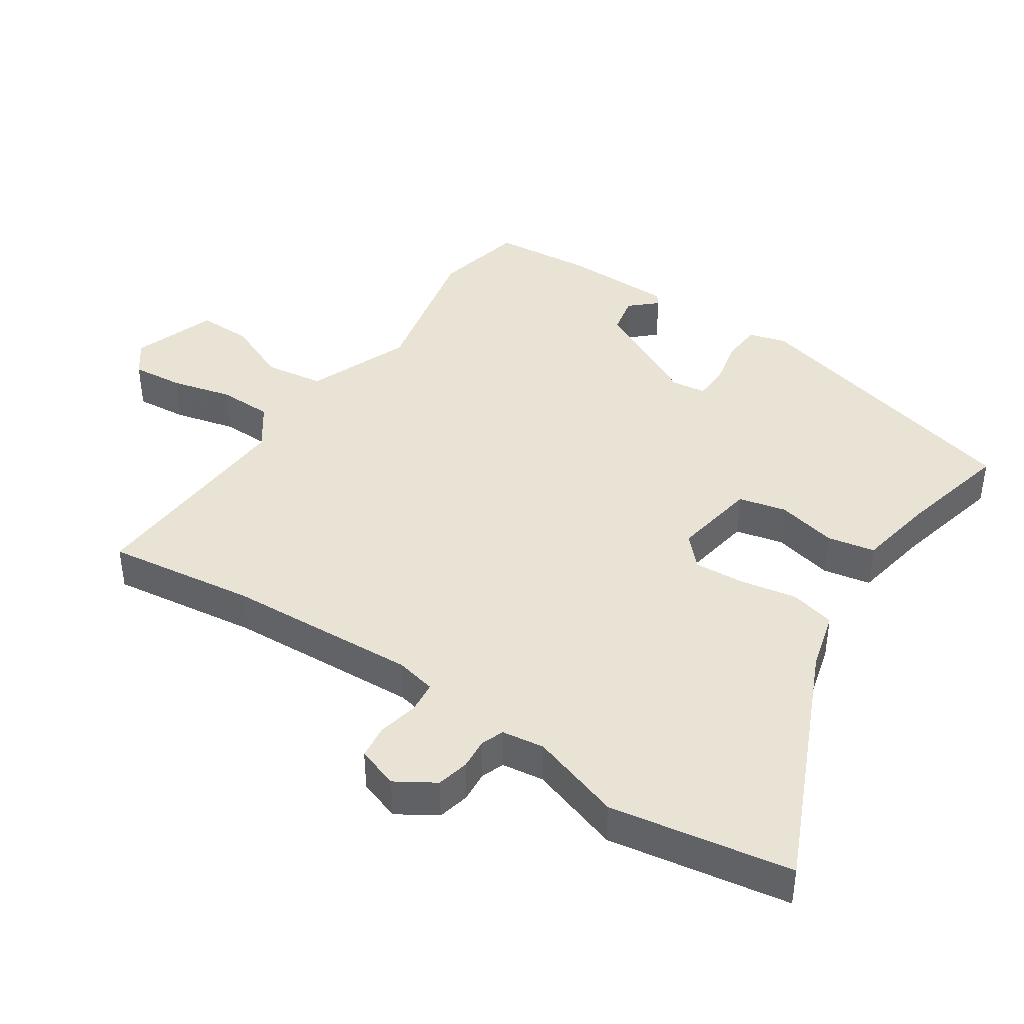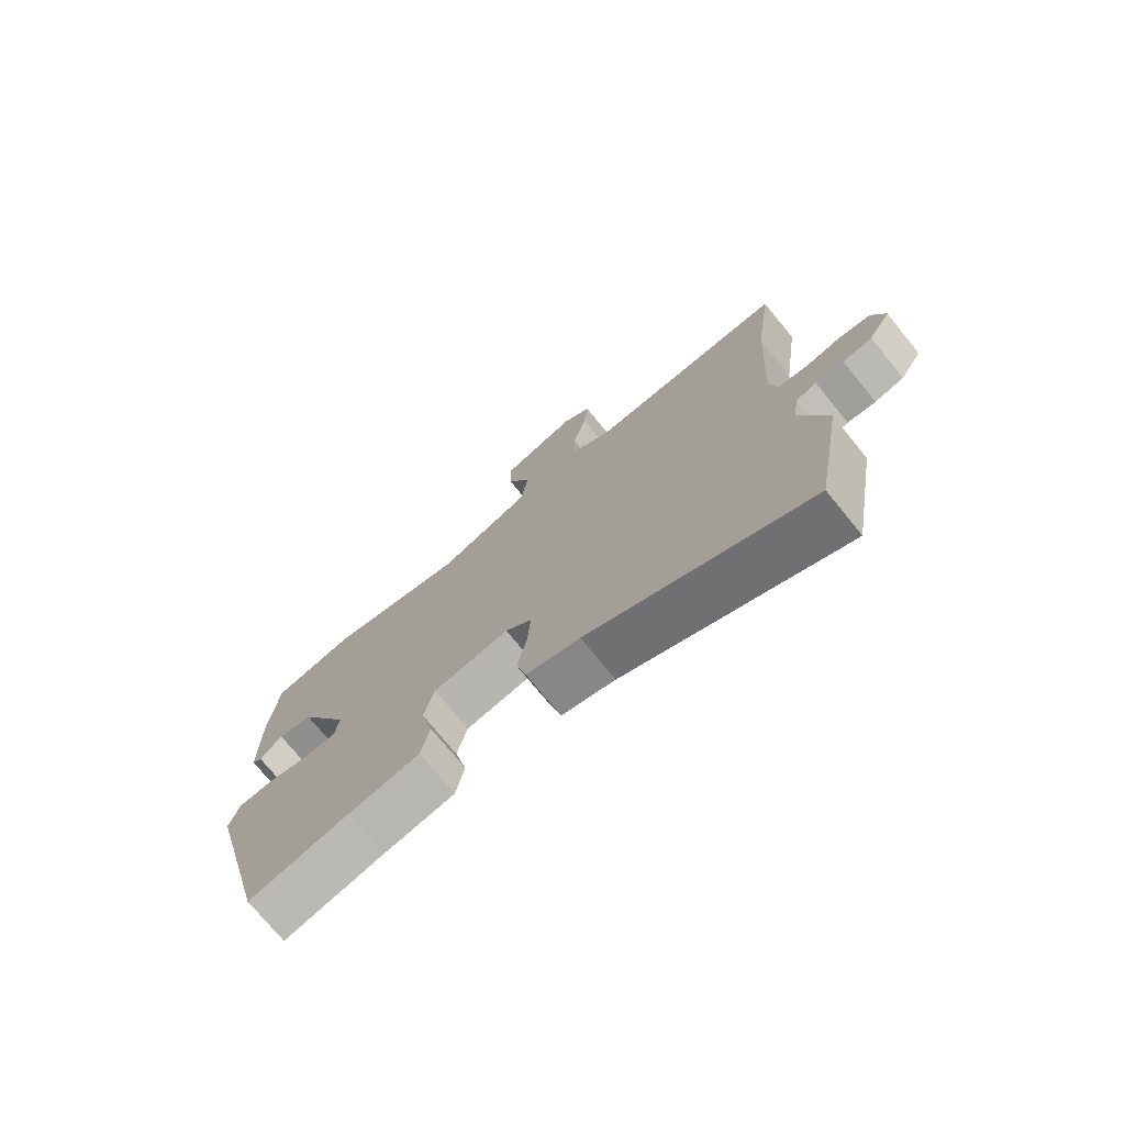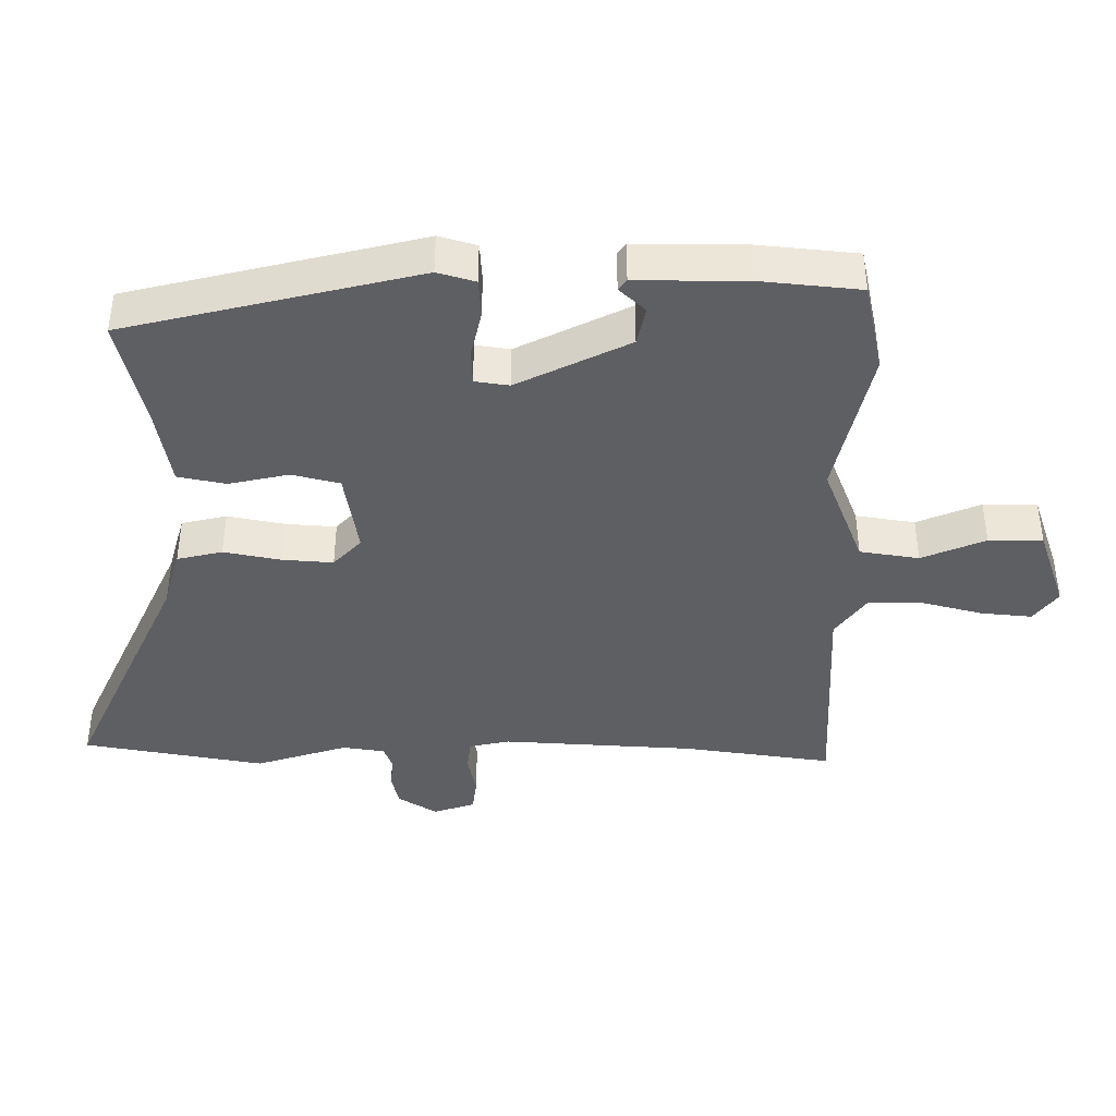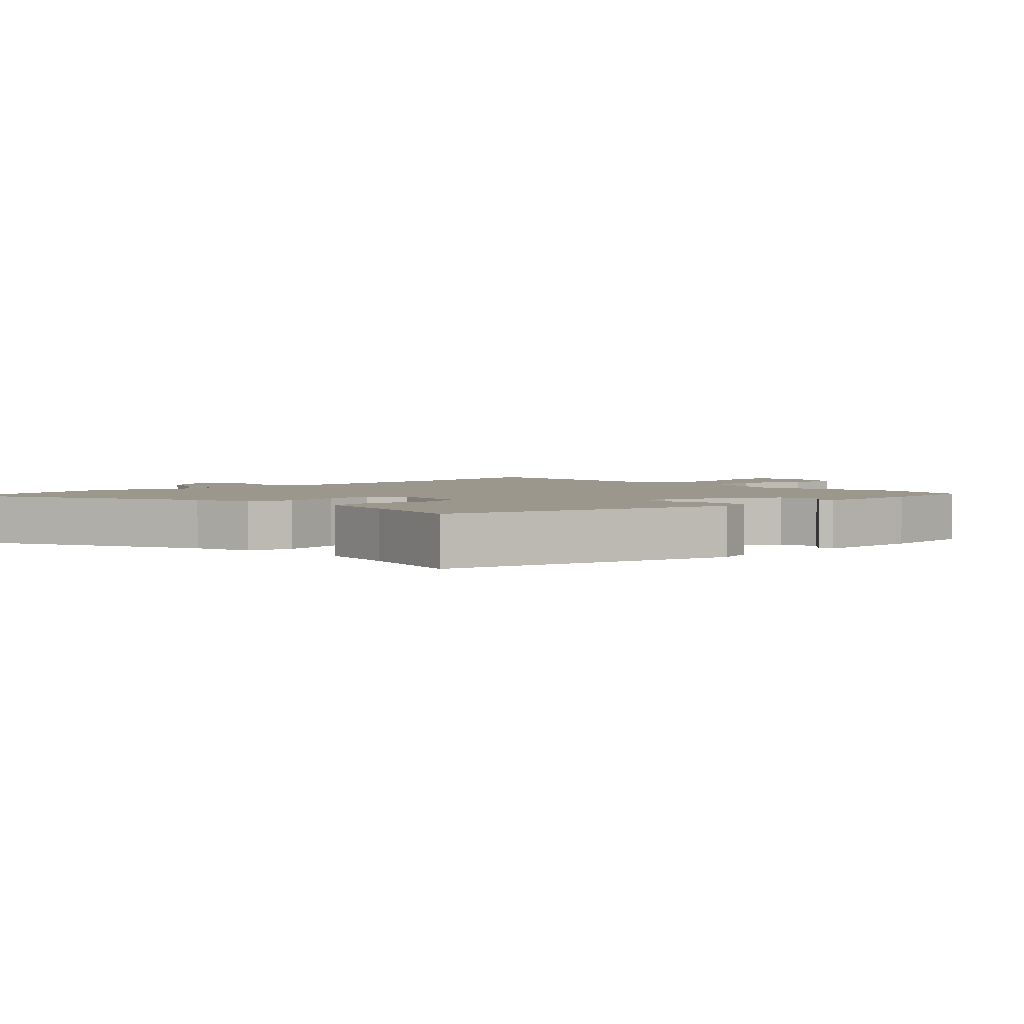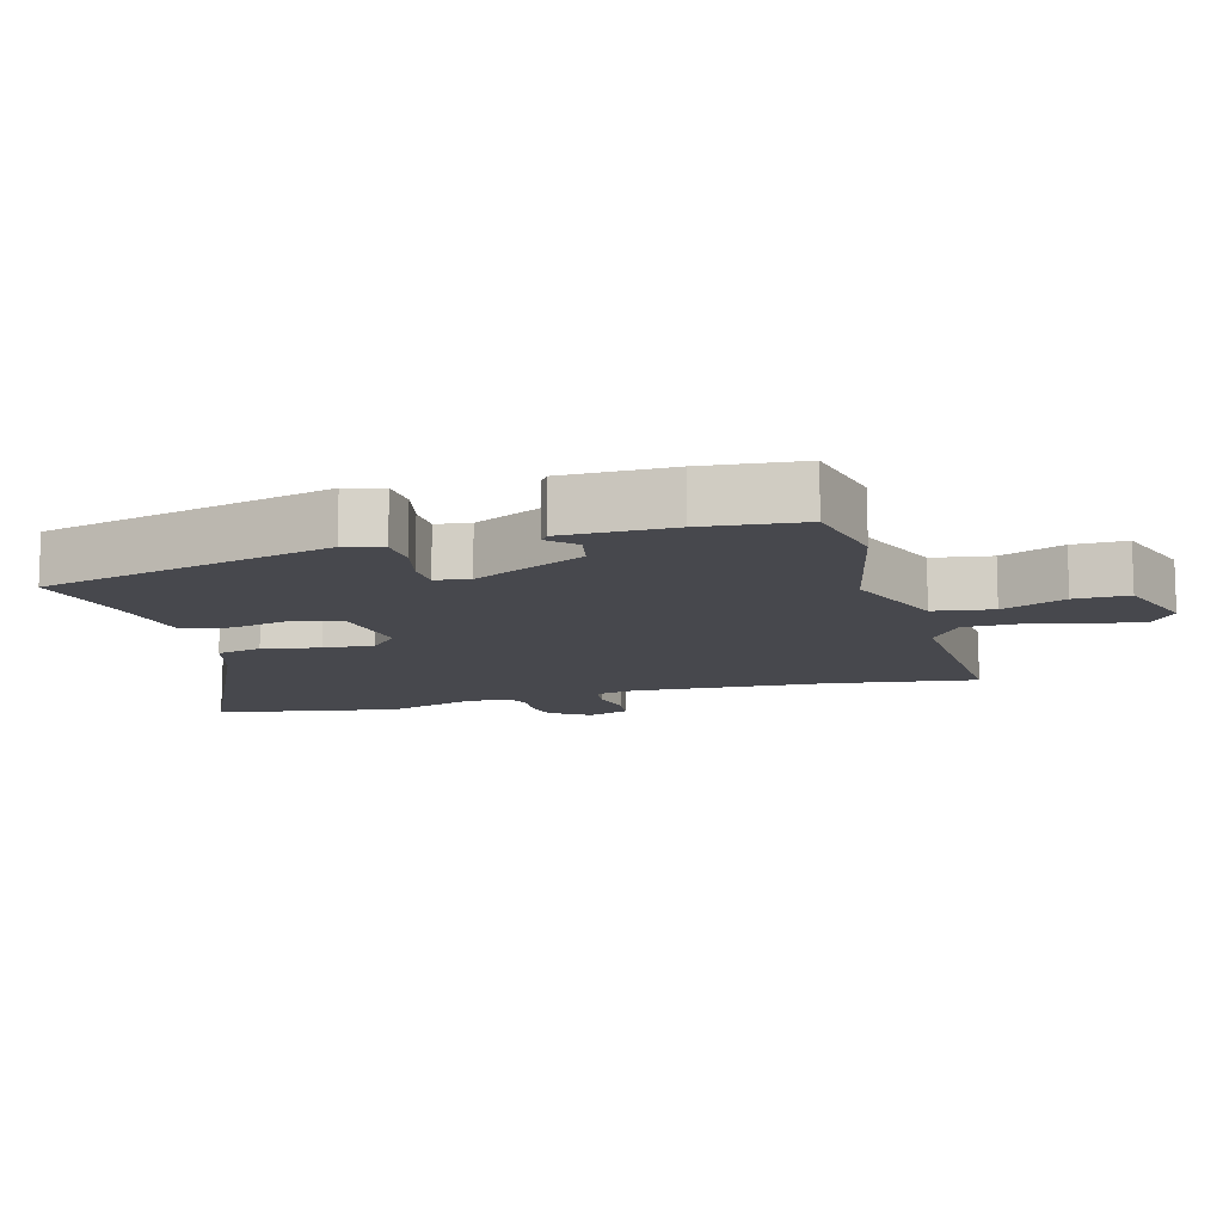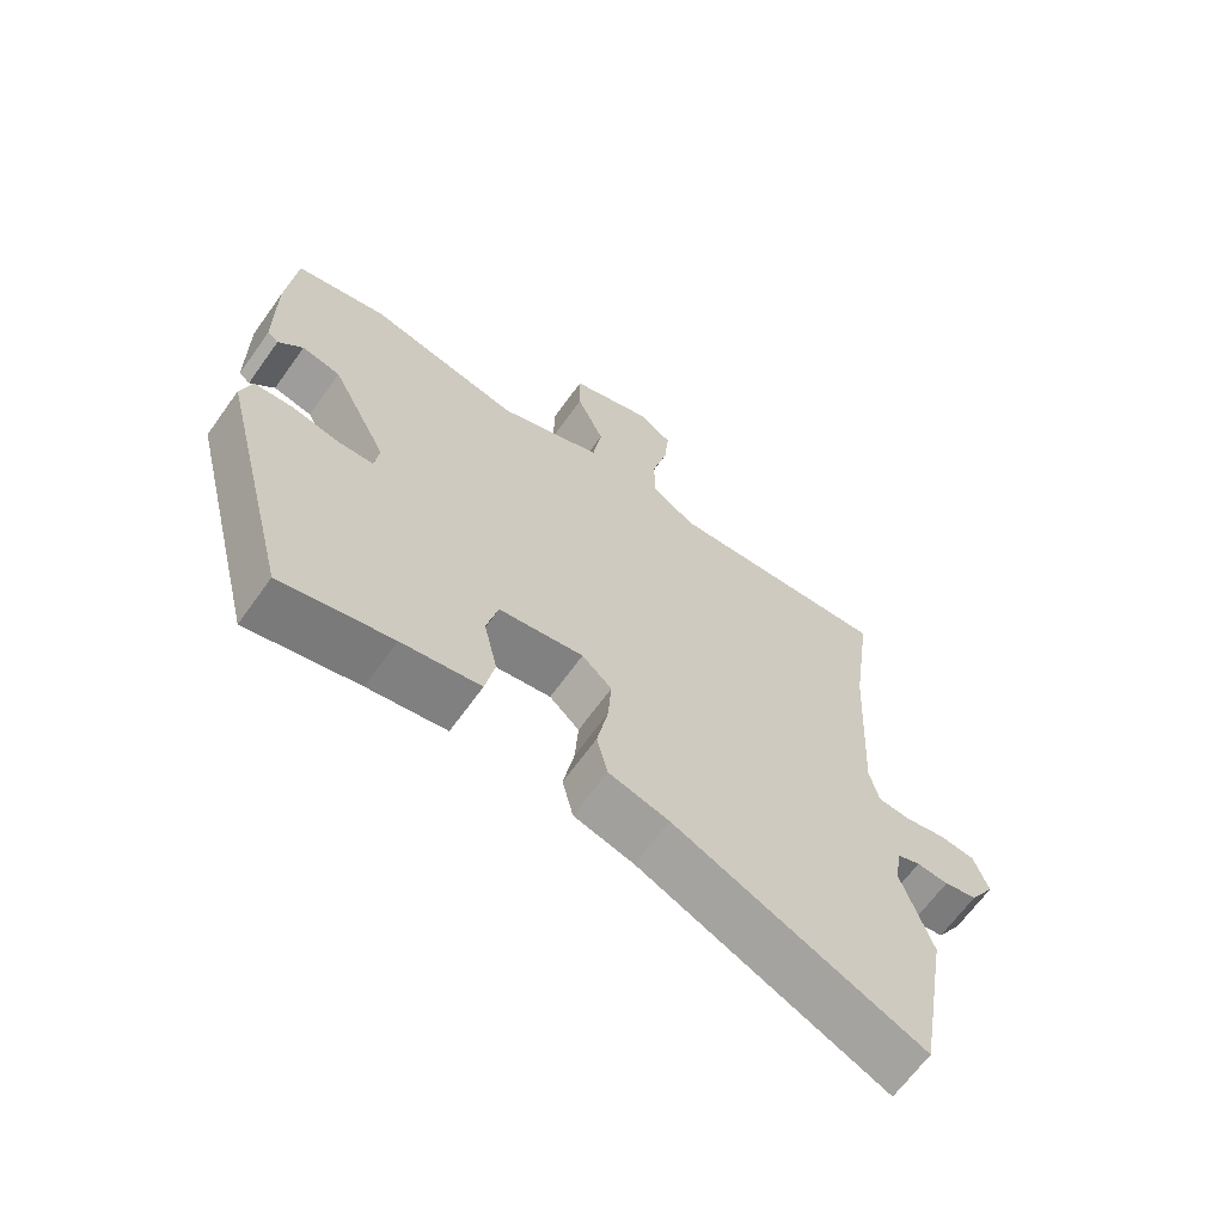
<metadata>
{"format":"obj","ext":"obj","renderer":"f3d","projection":"perspective","resolution":1024,"background":"white","views":[{"elev":42.0,"azim":123.8,"up":"+Y"},{"elev":-74.5,"azim":39.2,"up":"+Z"},{"elev":-41.2,"azim":-90.7,"up":"+Y"},{"elev":2.8,"azim":-134.0,"up":"+Y"},{"elev":-11.8,"azim":-74.9,"up":"+Y"},{"elev":-65.7,"azim":-35.6,"up":"+Z"}]}
</metadata>
<code>
v -0.512 0.07 0.497
v -0.378 0.07 0.527
v -0.153 0.07 0.478
v -0.001 0.07 0.539
v 0.012 0.07 0.627
v -0.028 0.07 0.721
v -0.029 0.07 0.801
v 0.095 0.07 0.845
v 0.142 0.07 0.81
v 0.135 0.07 0.734
v 0.112 0.07 0.643
v 0.113 0.07 0.563
v 0.176 0.07 0.518
v 0.505 0.07 0.537
v 0.475 0.07 0.316
v 0.46 0.07 0.03
v 0.473 0.07 -0.03
v 0.52 0.07 -0.035
v 0.58 0.07 -0.022
v 0.631 0.07 -0.028
v 0.652 0.07 -0.09
v 0.616 0.07 -0.148
v 0.568 0.07 -0.159
v 0.522 0.07 -0.155
v 0.488 0.07 -0.168
v 0.479 0.07 -0.231
v 0.523 0.07 -0.367
v 0.477 0.07 -0.637
v 0.115 0.07 -0.473
v 0.027 0.07 -0.449
v 0.011 0.07 -0.382
v 0.027 0.07 -0.297
v 0.032 0.07 -0.222
v -0.012 0.07 -0.181
v -0.137 0.07 -0.202
v -0.154 0.07 -0.273
v -0.134 0.07 -0.362
v -0.148 0.07 -0.433
v -0.264 0.07 -0.454
v -0.428 0.07 -0.493
v -0.536 0.07 -0.062
v -0.52 0.07 -0.006
v -0.462 0.07 -0.002
v -0.393 0.07 -0.017
v -0.34 0.07 -0.015
v -0.333 0.07 0.036
v -0.416 0.07 0.201
v -0.473 0.07 0.213
v -0.509 0.07 0.174
v -0.525 0.07 0.186
v -0.526 0.07 0.349
v -0.512 0 0.497
v -0.378 0 0.527
v -0.153 0 0.478
v -0.001 0 0.539
v 0.012 0 0.627
v -0.028 0 0.721
v -0.029 0 0.801
v 0.095 0 0.845
v 0.142 0 0.81
v 0.135 0 0.734
v 0.112 0 0.643
v 0.113 0 0.563
v 0.176 0 0.518
v 0.505 0 0.537
v 0.475 0 0.316
v 0.46 0 0.03
v 0.473 0 -0.03
v 0.52 0 -0.035
v 0.58 0 -0.022
v 0.631 0 -0.028
v 0.652 0 -0.09
v 0.616 0 -0.148
v 0.568 0 -0.159
v 0.522 0 -0.155
v 0.488 0 -0.168
v 0.479 0 -0.231
v 0.523 0 -0.367
v 0.477 0 -0.637
v 0.115 0 -0.473
v 0.027 0 -0.449
v 0.011 0 -0.382
v 0.027 0 -0.297
v 0.032 0 -0.222
v -0.012 0 -0.181
v -0.137 0 -0.202
v -0.154 0 -0.273
v -0.134 0 -0.362
v -0.148 0 -0.433
v -0.264 0 -0.454
v -0.428 0 -0.493
v -0.536 0 -0.062
v -0.52 0 -0.006
v -0.462 0 -0.002
v -0.393 0 -0.017
v -0.34 0 -0.015
v -0.333 0 0.036
v -0.416 0 0.201
v -0.473 0 0.213
v -0.509 0 0.174
v -0.525 0 0.186
v -0.526 0 0.349
f 51 1 2
f 50 51 2
f 49 50 2
f 48 49 2
f 47 48 2 3
f 46 47 3 4
f 45 46 4
f 42 43 44
f 41 42 44
f 40 41 44
f 39 40 44
f 39 44 45
f 38 39 45
f 37 38 45
f 36 37 45
f 35 36 45 4
f 29 30 31 32
f 29 32 33
f 28 29 33
f 27 28 33
f 26 27 33
f 25 26 33 34
f 22 23 24
f 21 22 24
f 20 21 24
f 19 20 24
f 18 19 24
f 24 25 34
f 18 24 34
f 17 18 34
f 13 14 15
f 13 15 16
f 34 35 4
f 17 34 4
f 16 17 4
f 13 16 4
f 12 13 4
f 9 10 11
f 8 9 11
f 7 8 11
f 6 7 11
f 5 6 11
f 4 5 11 12
f 53 52 102
f 53 102 101
f 53 101 100
f 53 100 99
f 54 53 99 98
f 55 54 98 97
f 55 97 96
f 95 94 93
f 95 93 92
f 95 92 91
f 95 91 90
f 96 95 90
f 96 90 89
f 96 89 88
f 96 88 87
f 55 96 87 86
f 83 82 81 80
f 84 83 80
f 84 80 79
f 84 79 78
f 84 78 77
f 85 84 77 76
f 75 74 73
f 75 73 72
f 75 72 71
f 75 71 70
f 75 70 69
f 85 76 75
f 85 75 69
f 85 69 68
f 66 65 64
f 67 66 64
f 55 86 85
f 55 85 68
f 55 68 67
f 55 67 64
f 55 64 63
f 62 61 60
f 62 60 59
f 62 59 58
f 62 58 57
f 62 57 56
f 63 62 56 55
f 1 52 53 2
f 2 53 54 3
f 3 54 55 4
f 4 55 56 5
f 5 56 57 6
f 6 57 58 7
f 7 58 59 8
f 8 59 60 9
f 9 60 61 10
f 10 61 62 11
f 11 62 63 12
f 12 63 64 13
f 13 64 65 14
f 14 65 66 15
f 15 66 67 16
f 16 67 68 17
f 17 68 69 18
f 18 69 70 19
f 19 70 71 20
f 20 71 72 21
f 21 72 73 22
f 22 73 74 23
f 23 74 75 24
f 24 75 76 25
f 25 76 77 26
f 26 77 78 27
f 27 78 79 28
f 28 79 80 29
f 29 80 81 30
f 30 81 82 31
f 31 82 83 32
f 32 83 84 33
f 33 84 85 34
f 34 85 86 35
f 35 86 87 36
f 36 87 88 37
f 37 88 89 38
f 38 89 90 39
f 39 90 91 40
f 40 91 92 41
f 41 92 93 42
f 42 93 94 43
f 43 94 95 44
f 44 95 96 45
f 45 96 97 46
f 46 97 98 47
f 47 98 99 48
f 48 99 100 49
f 49 100 101 50
f 50 101 102 51
f 51 102 52 1

</code>
